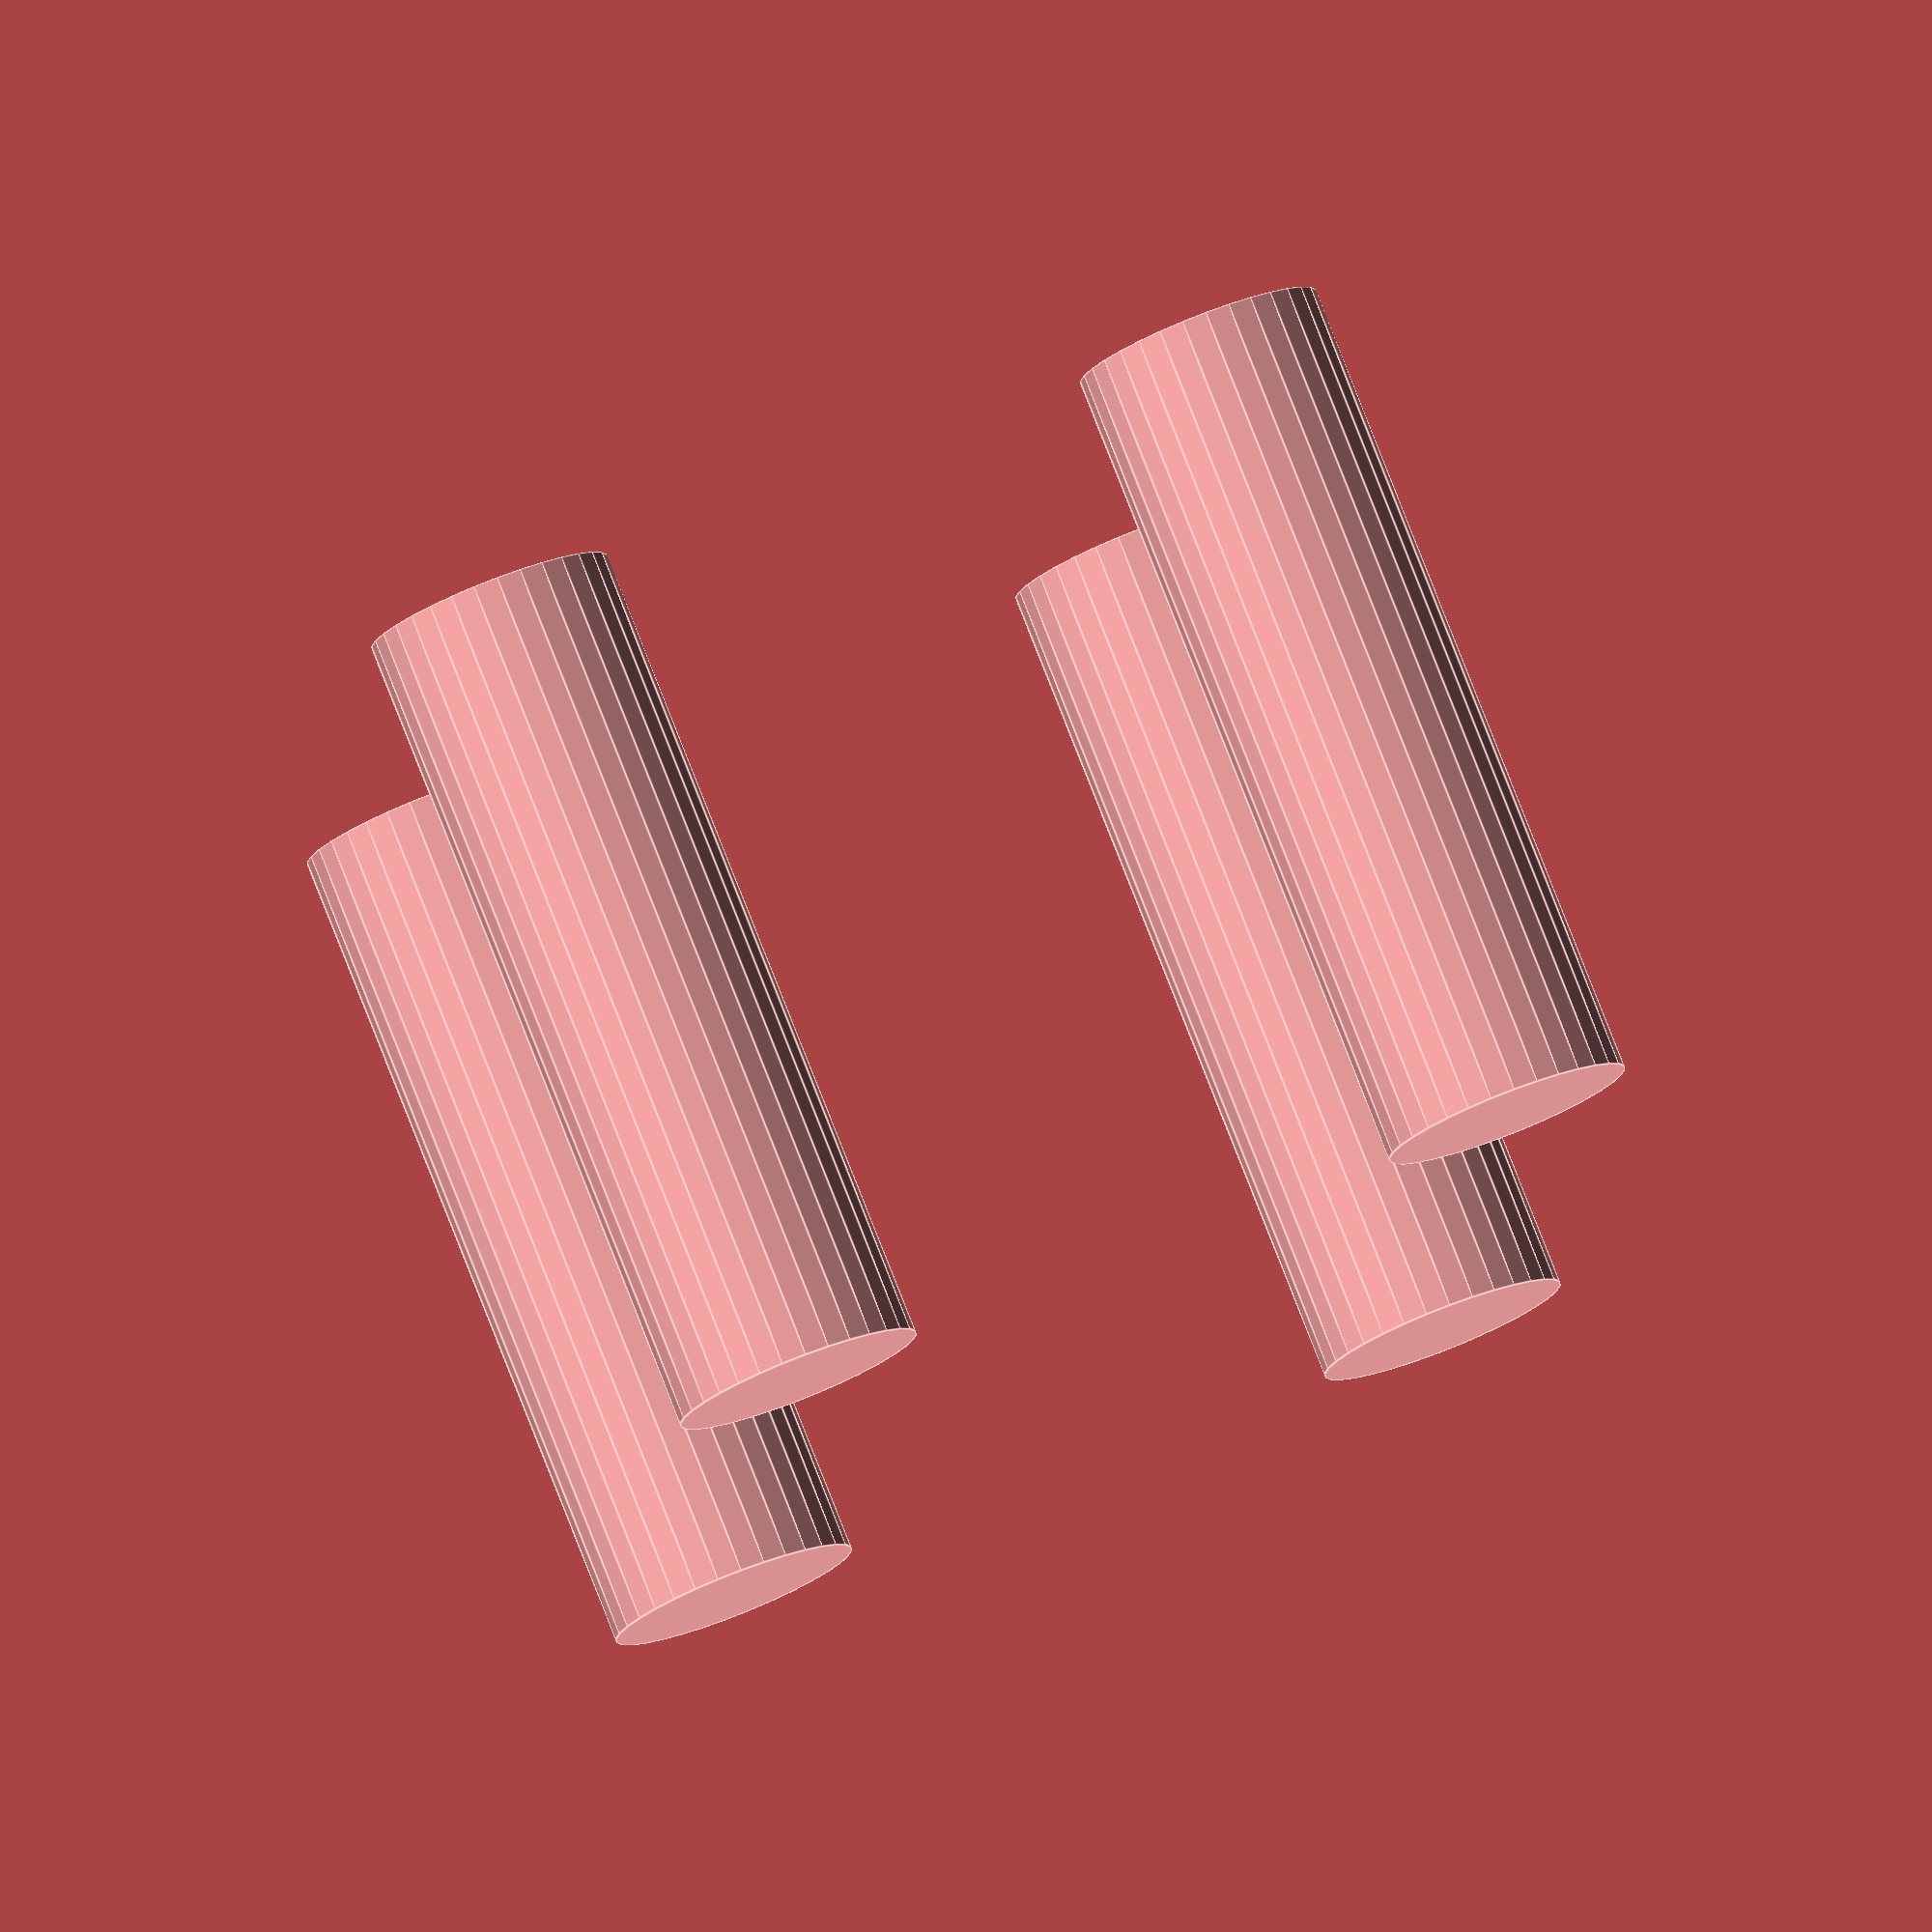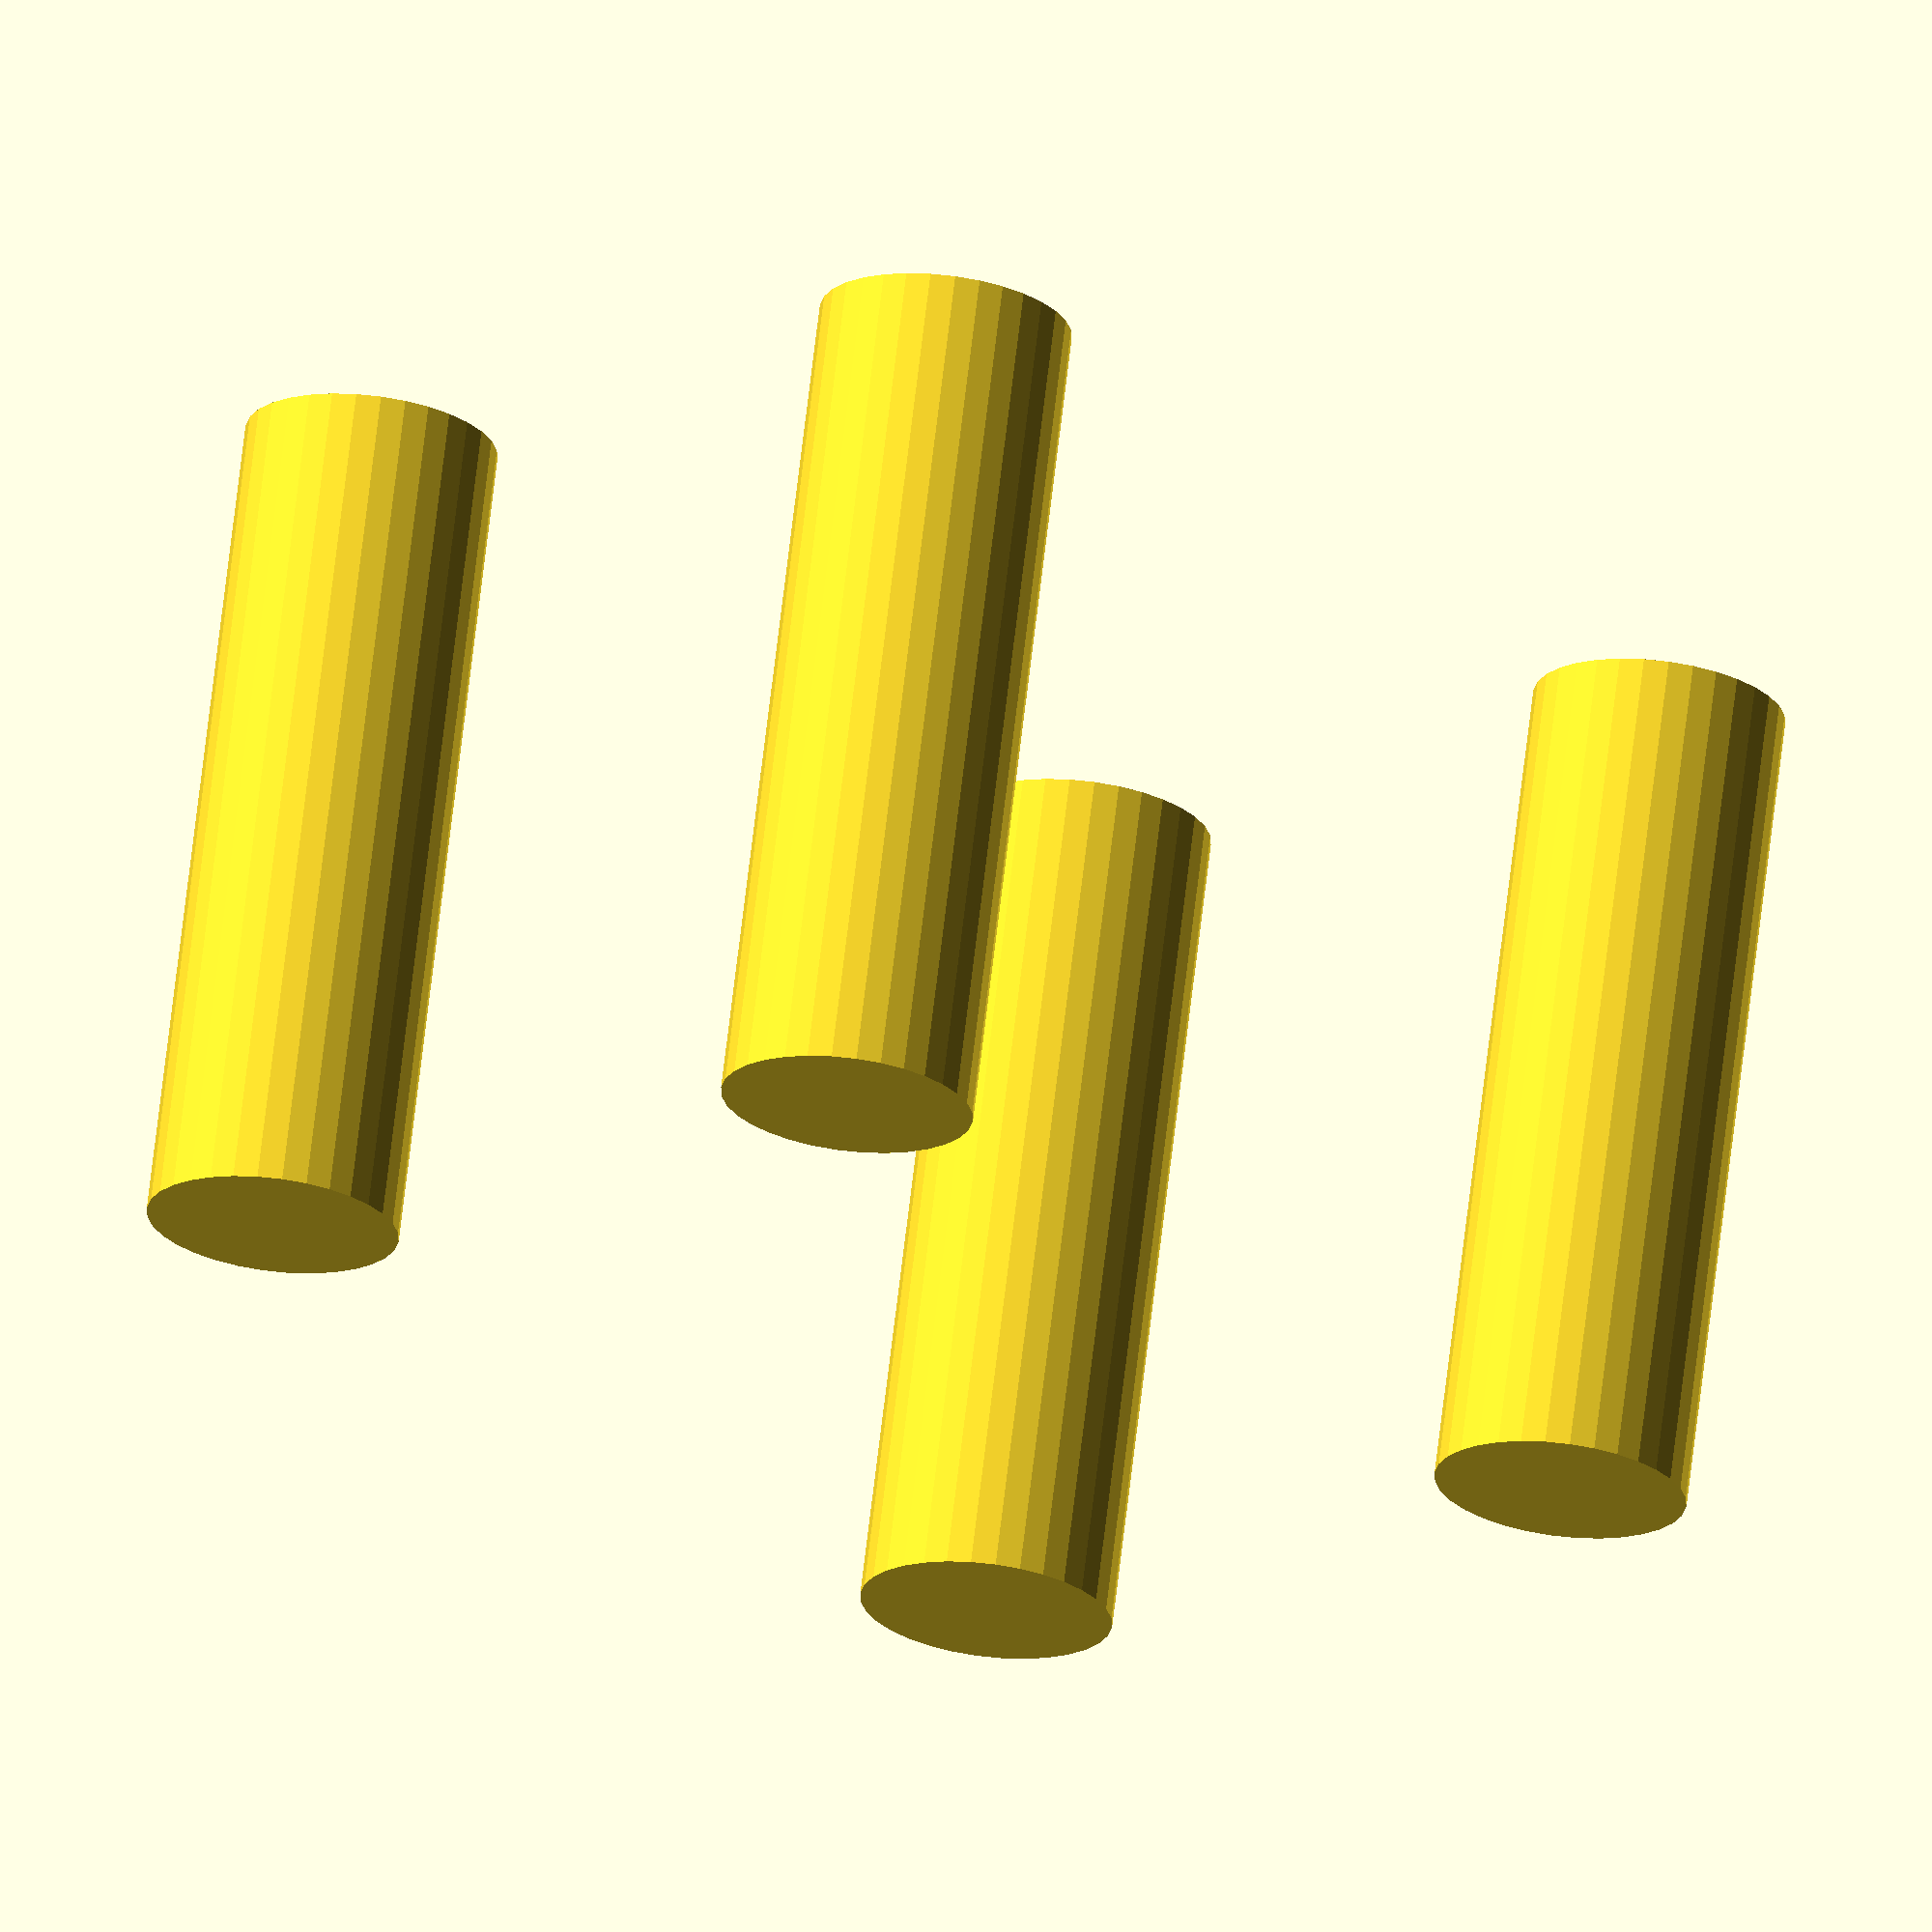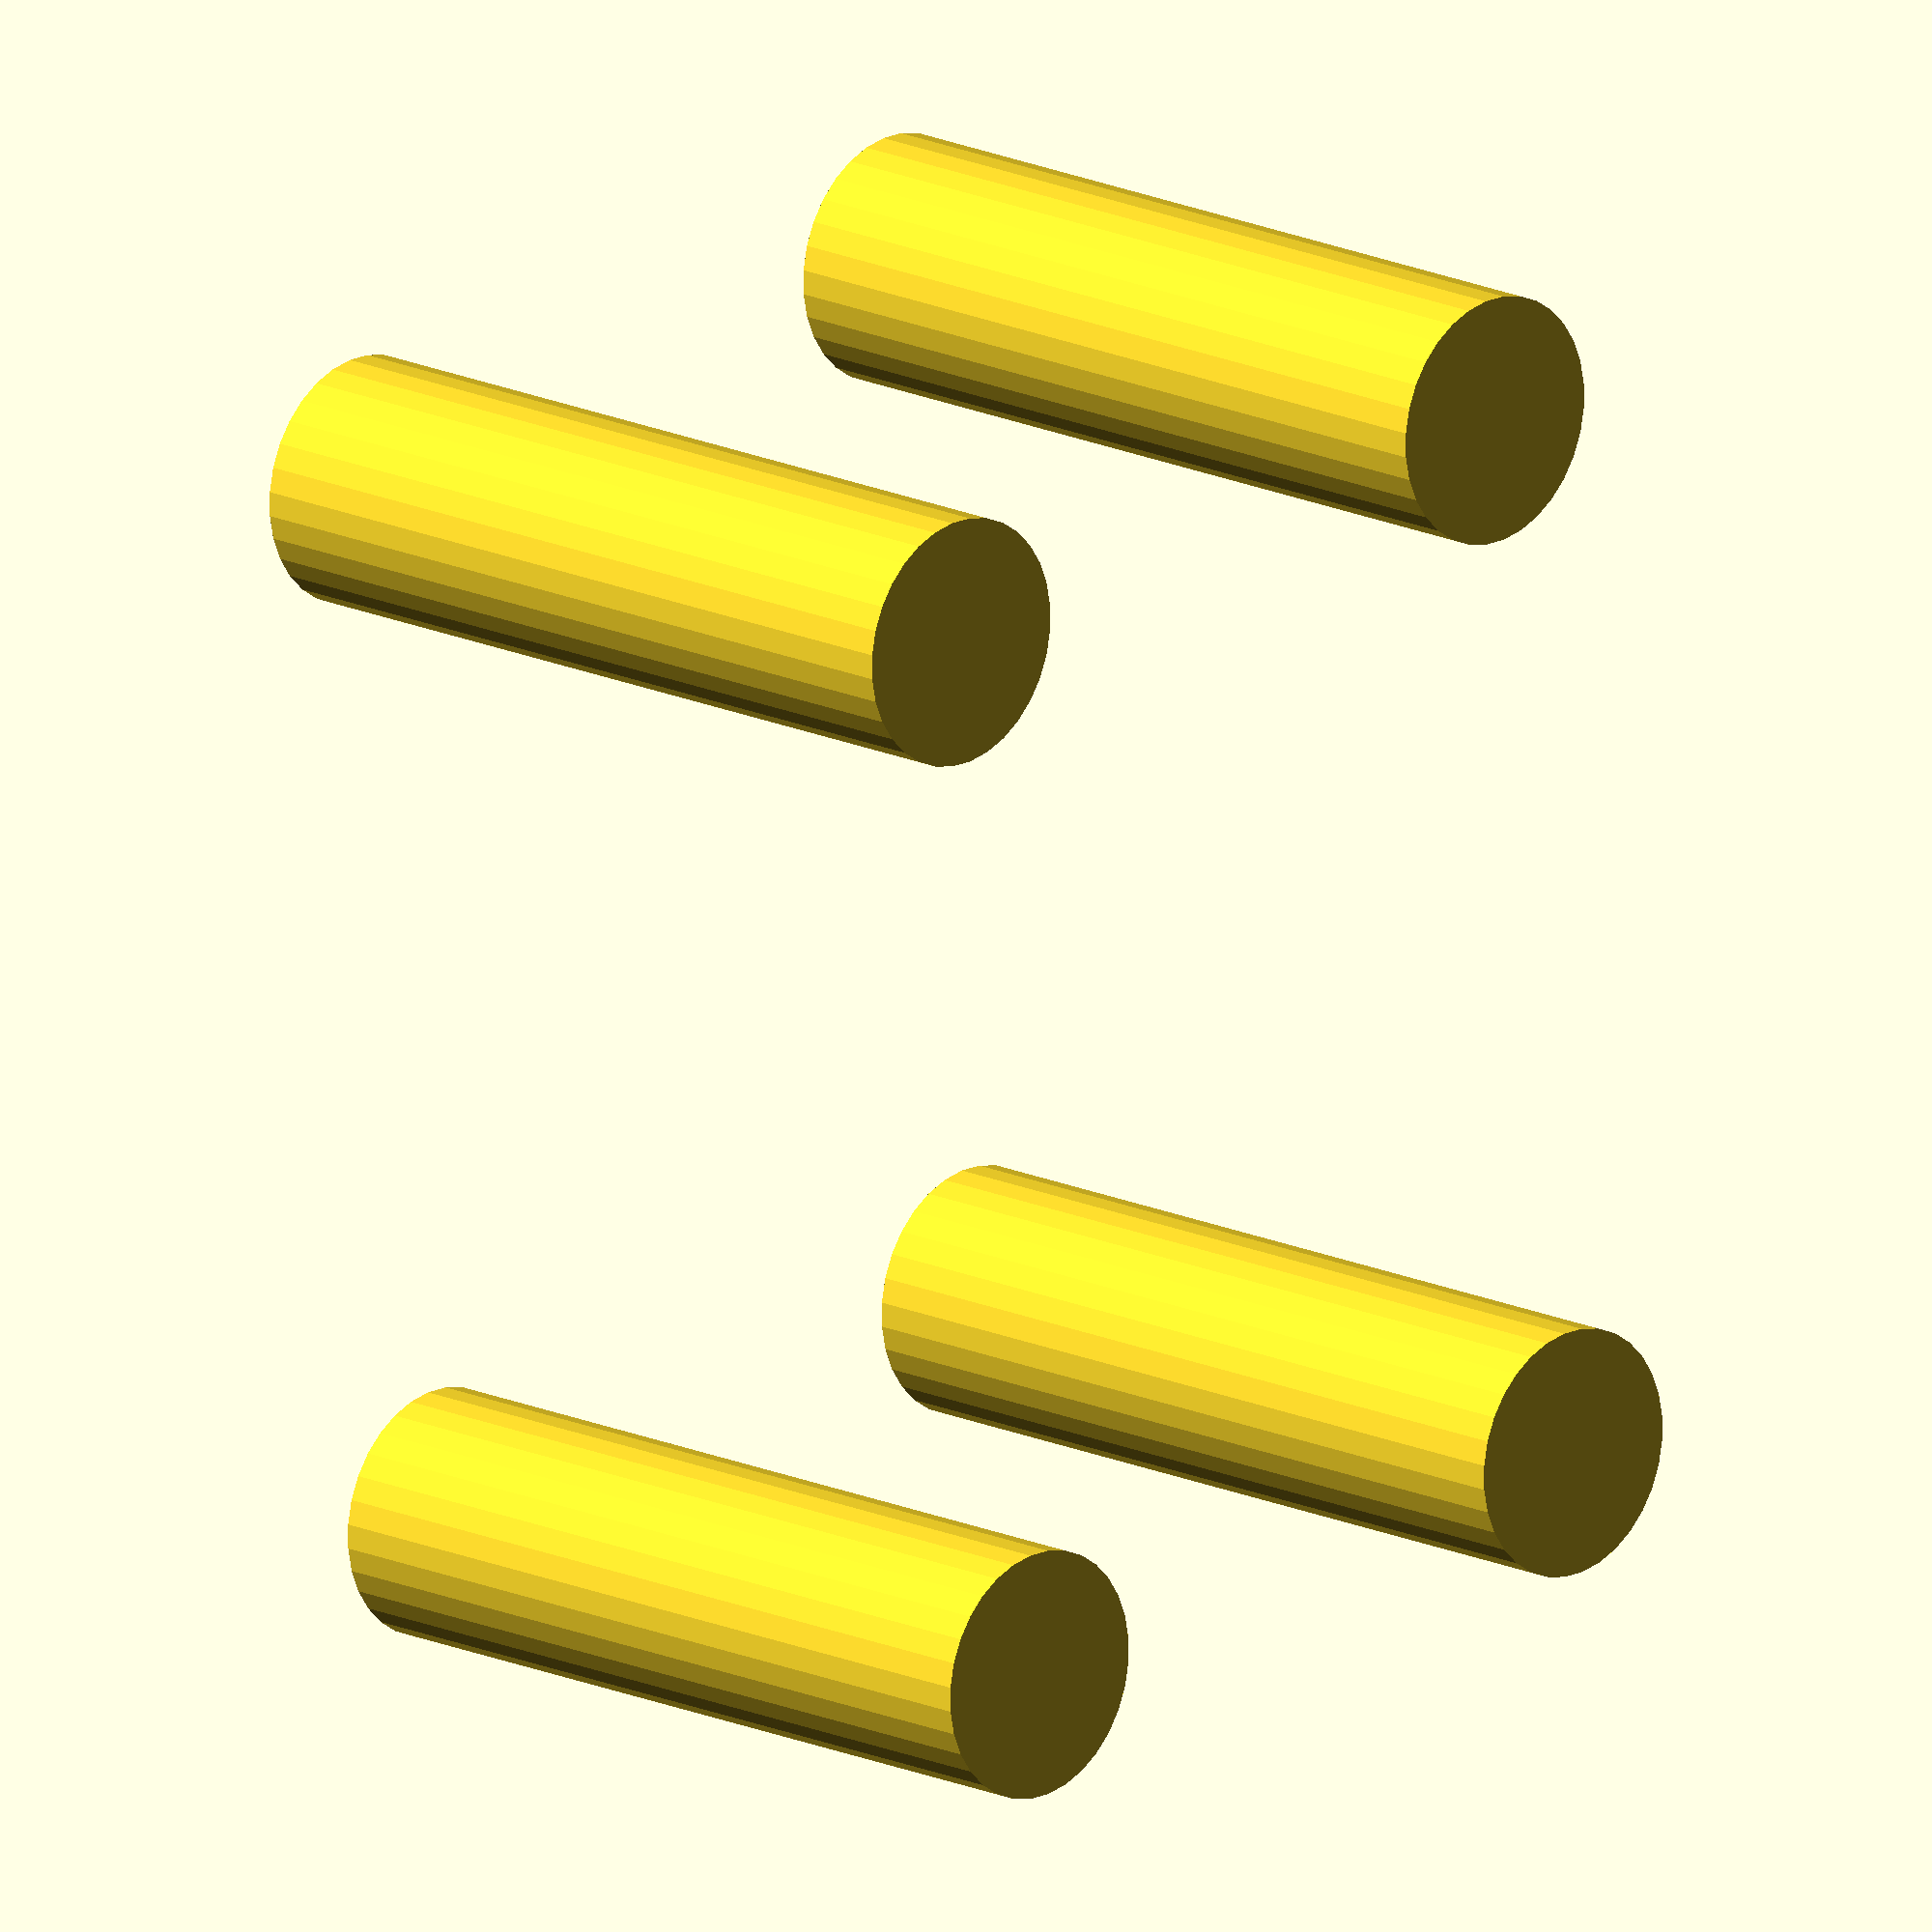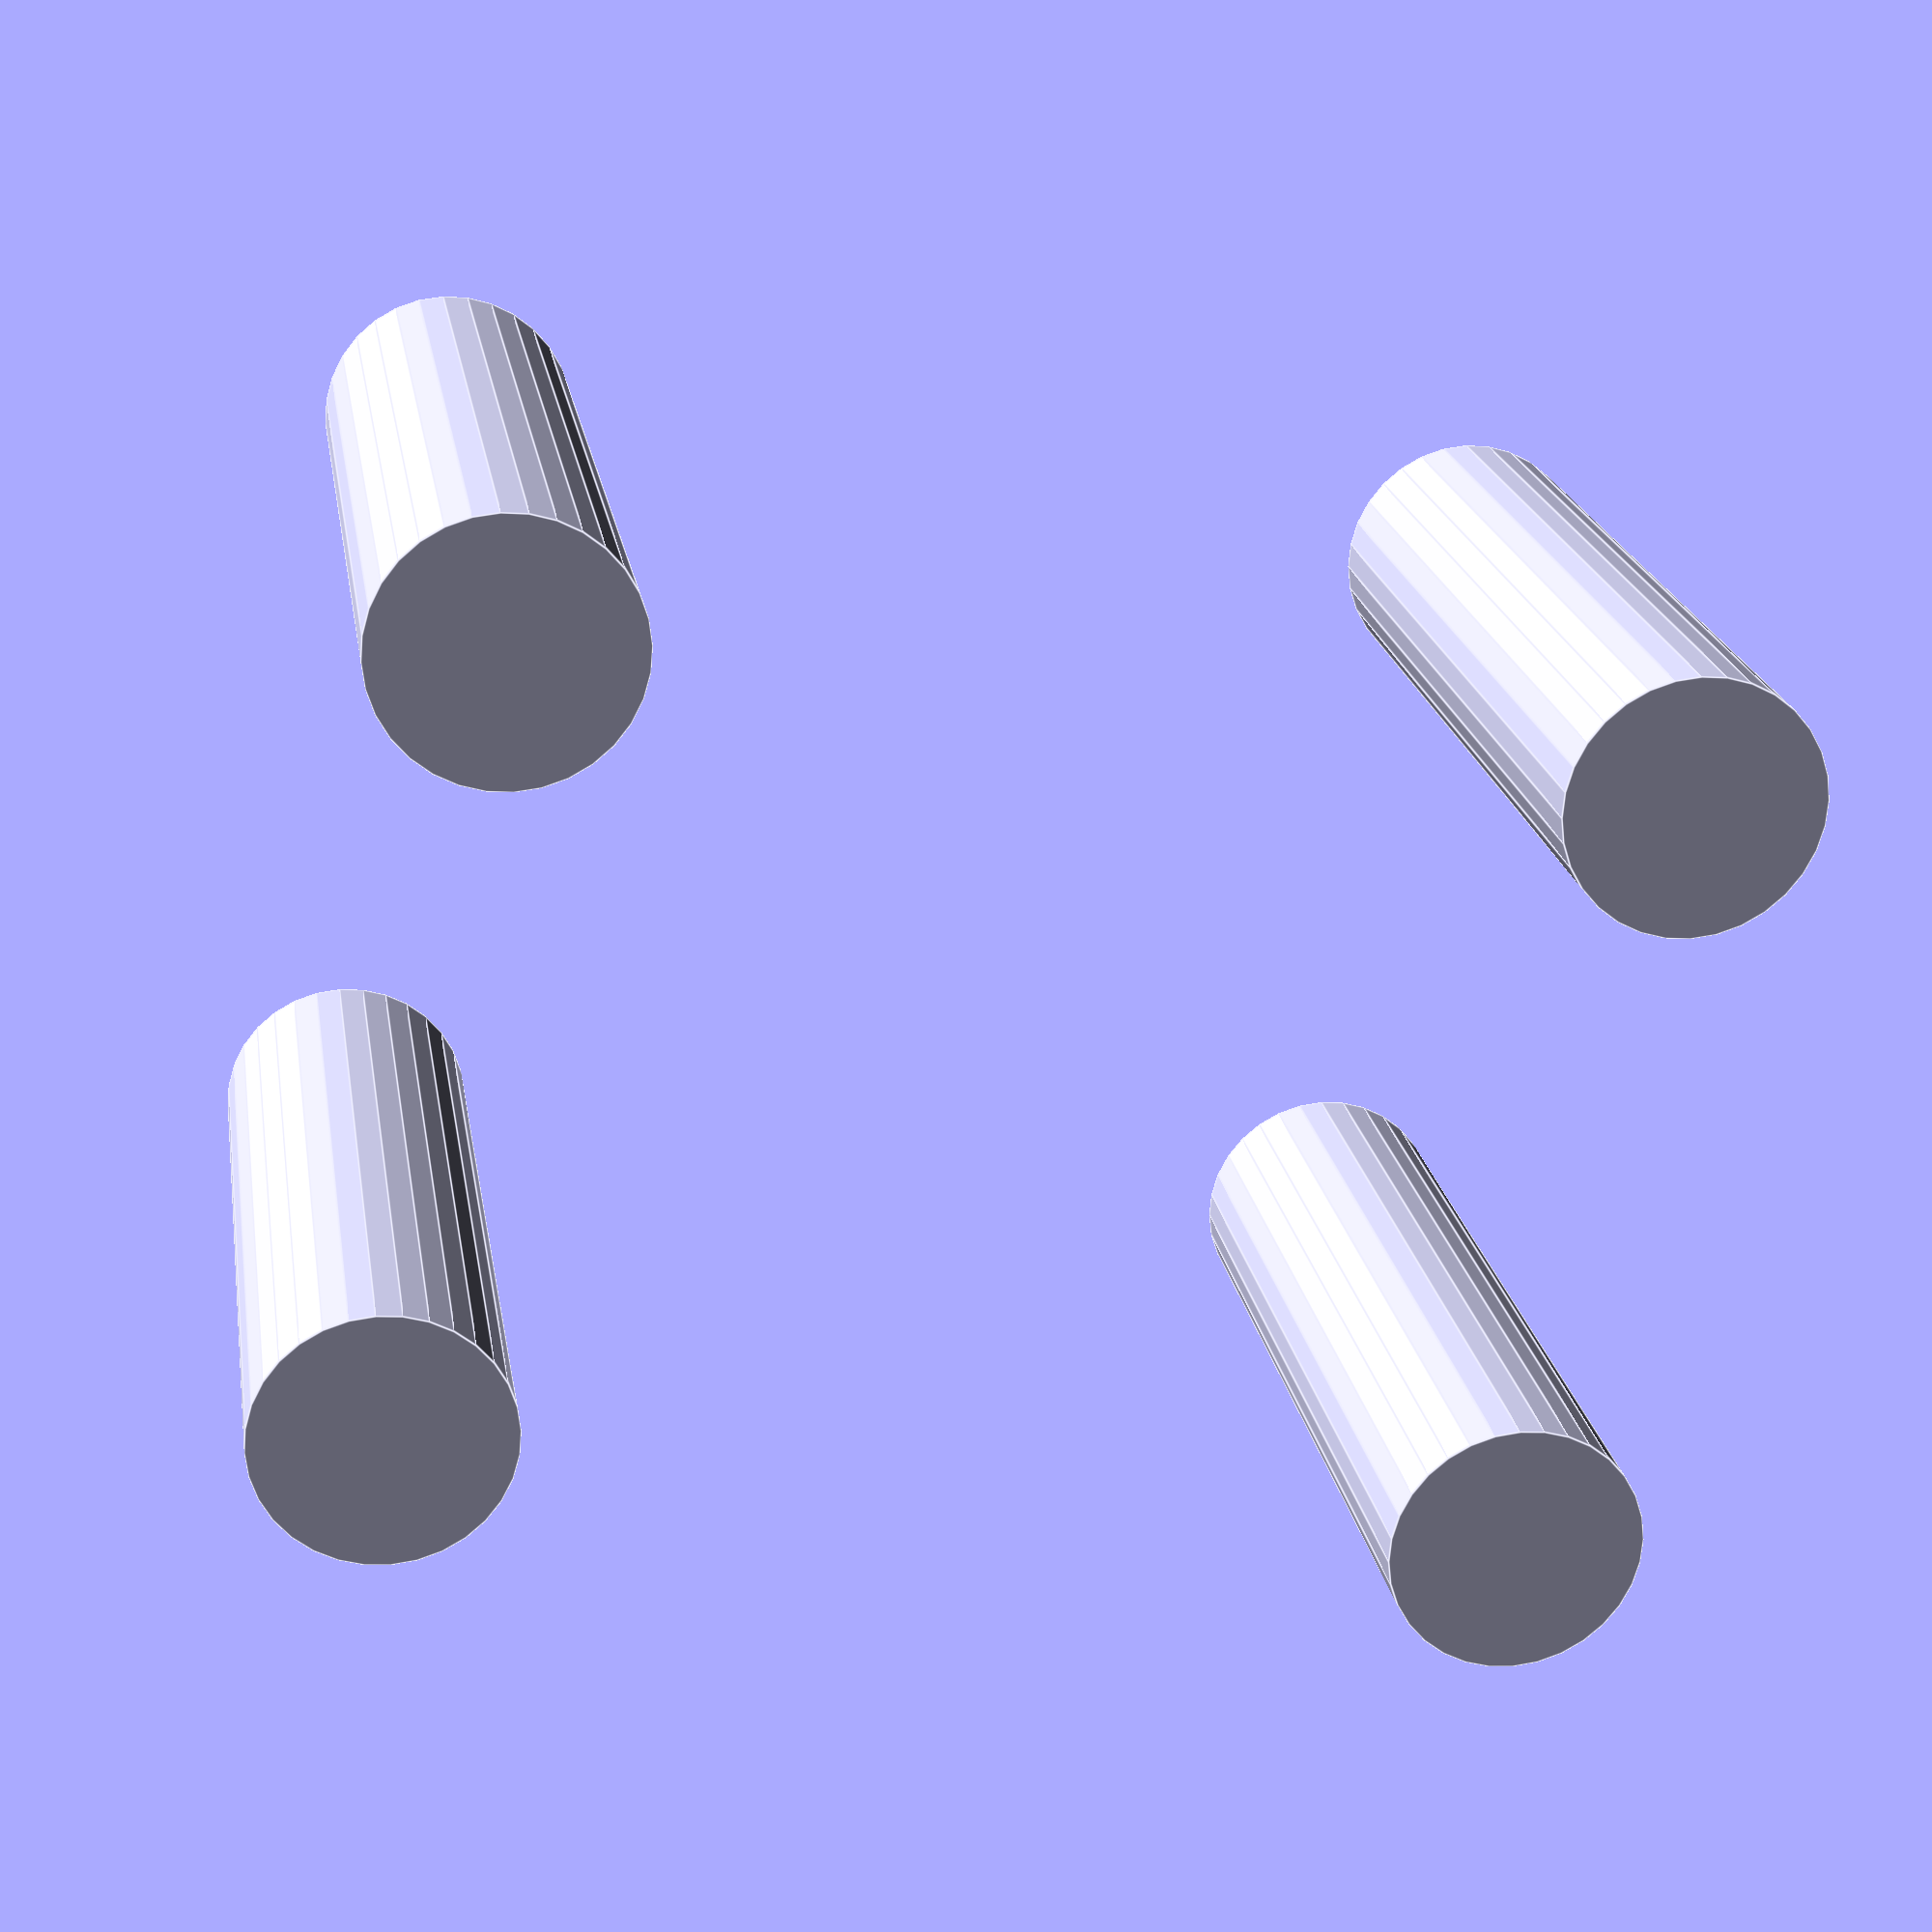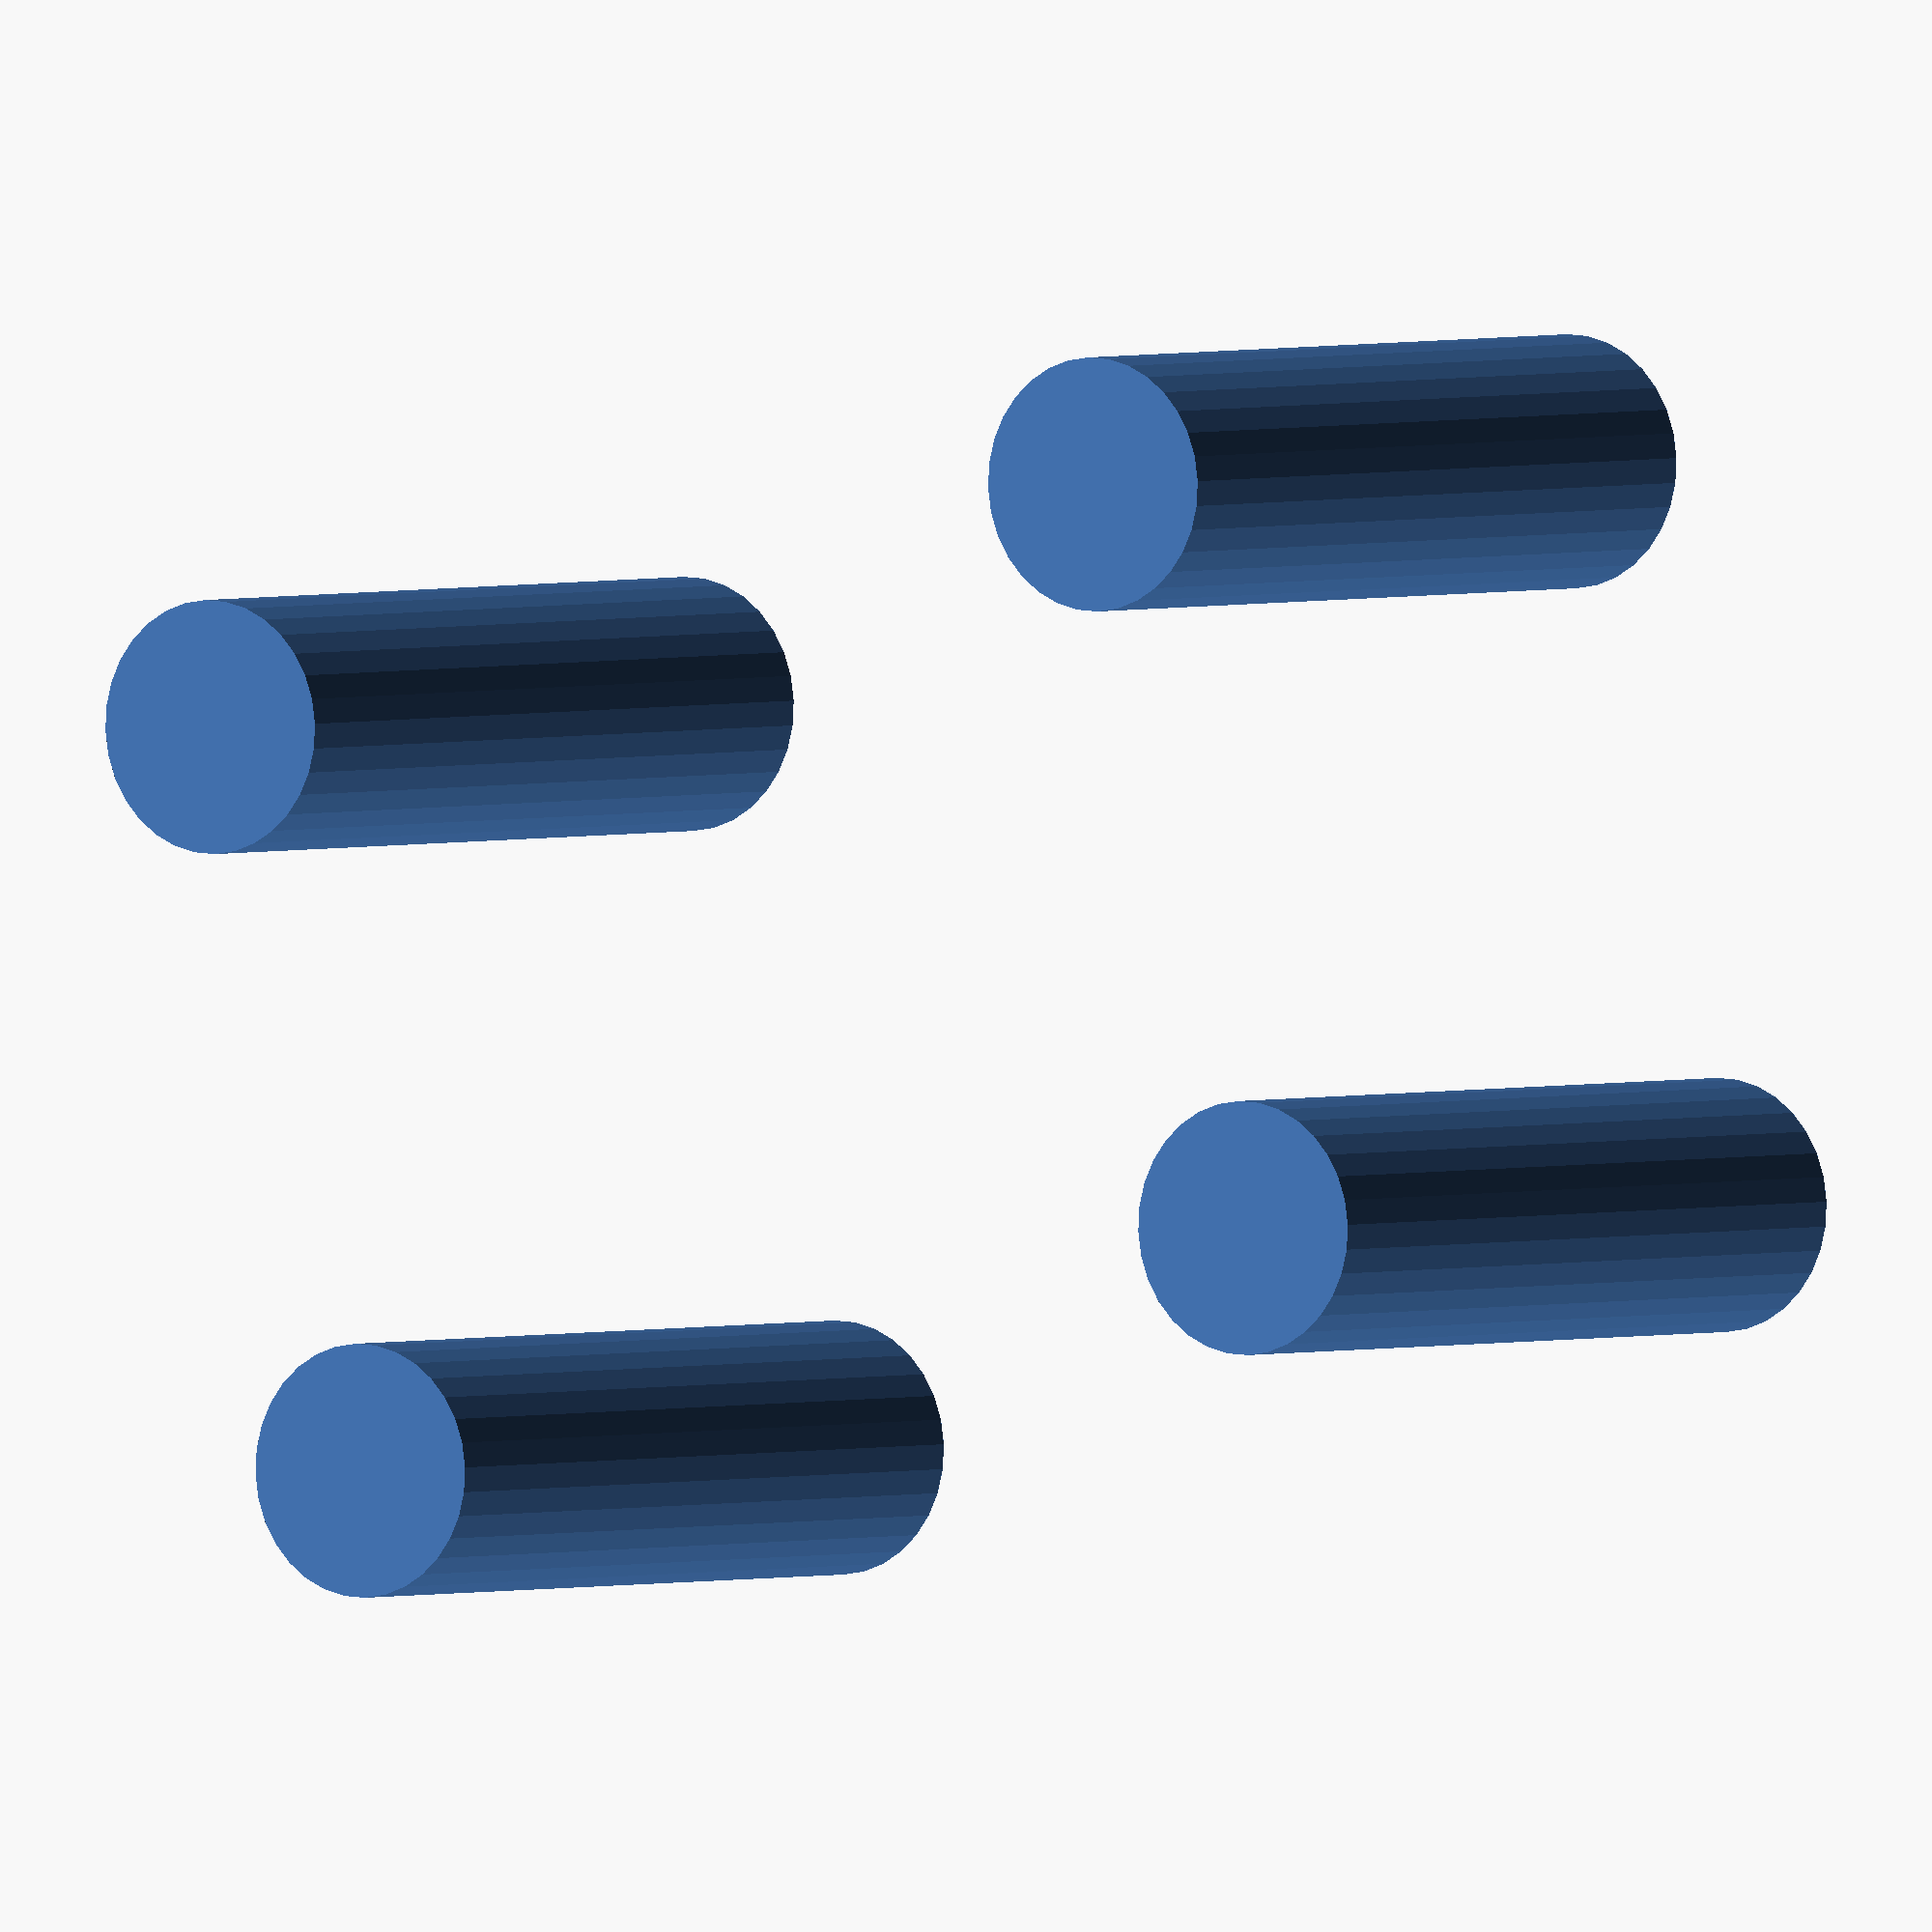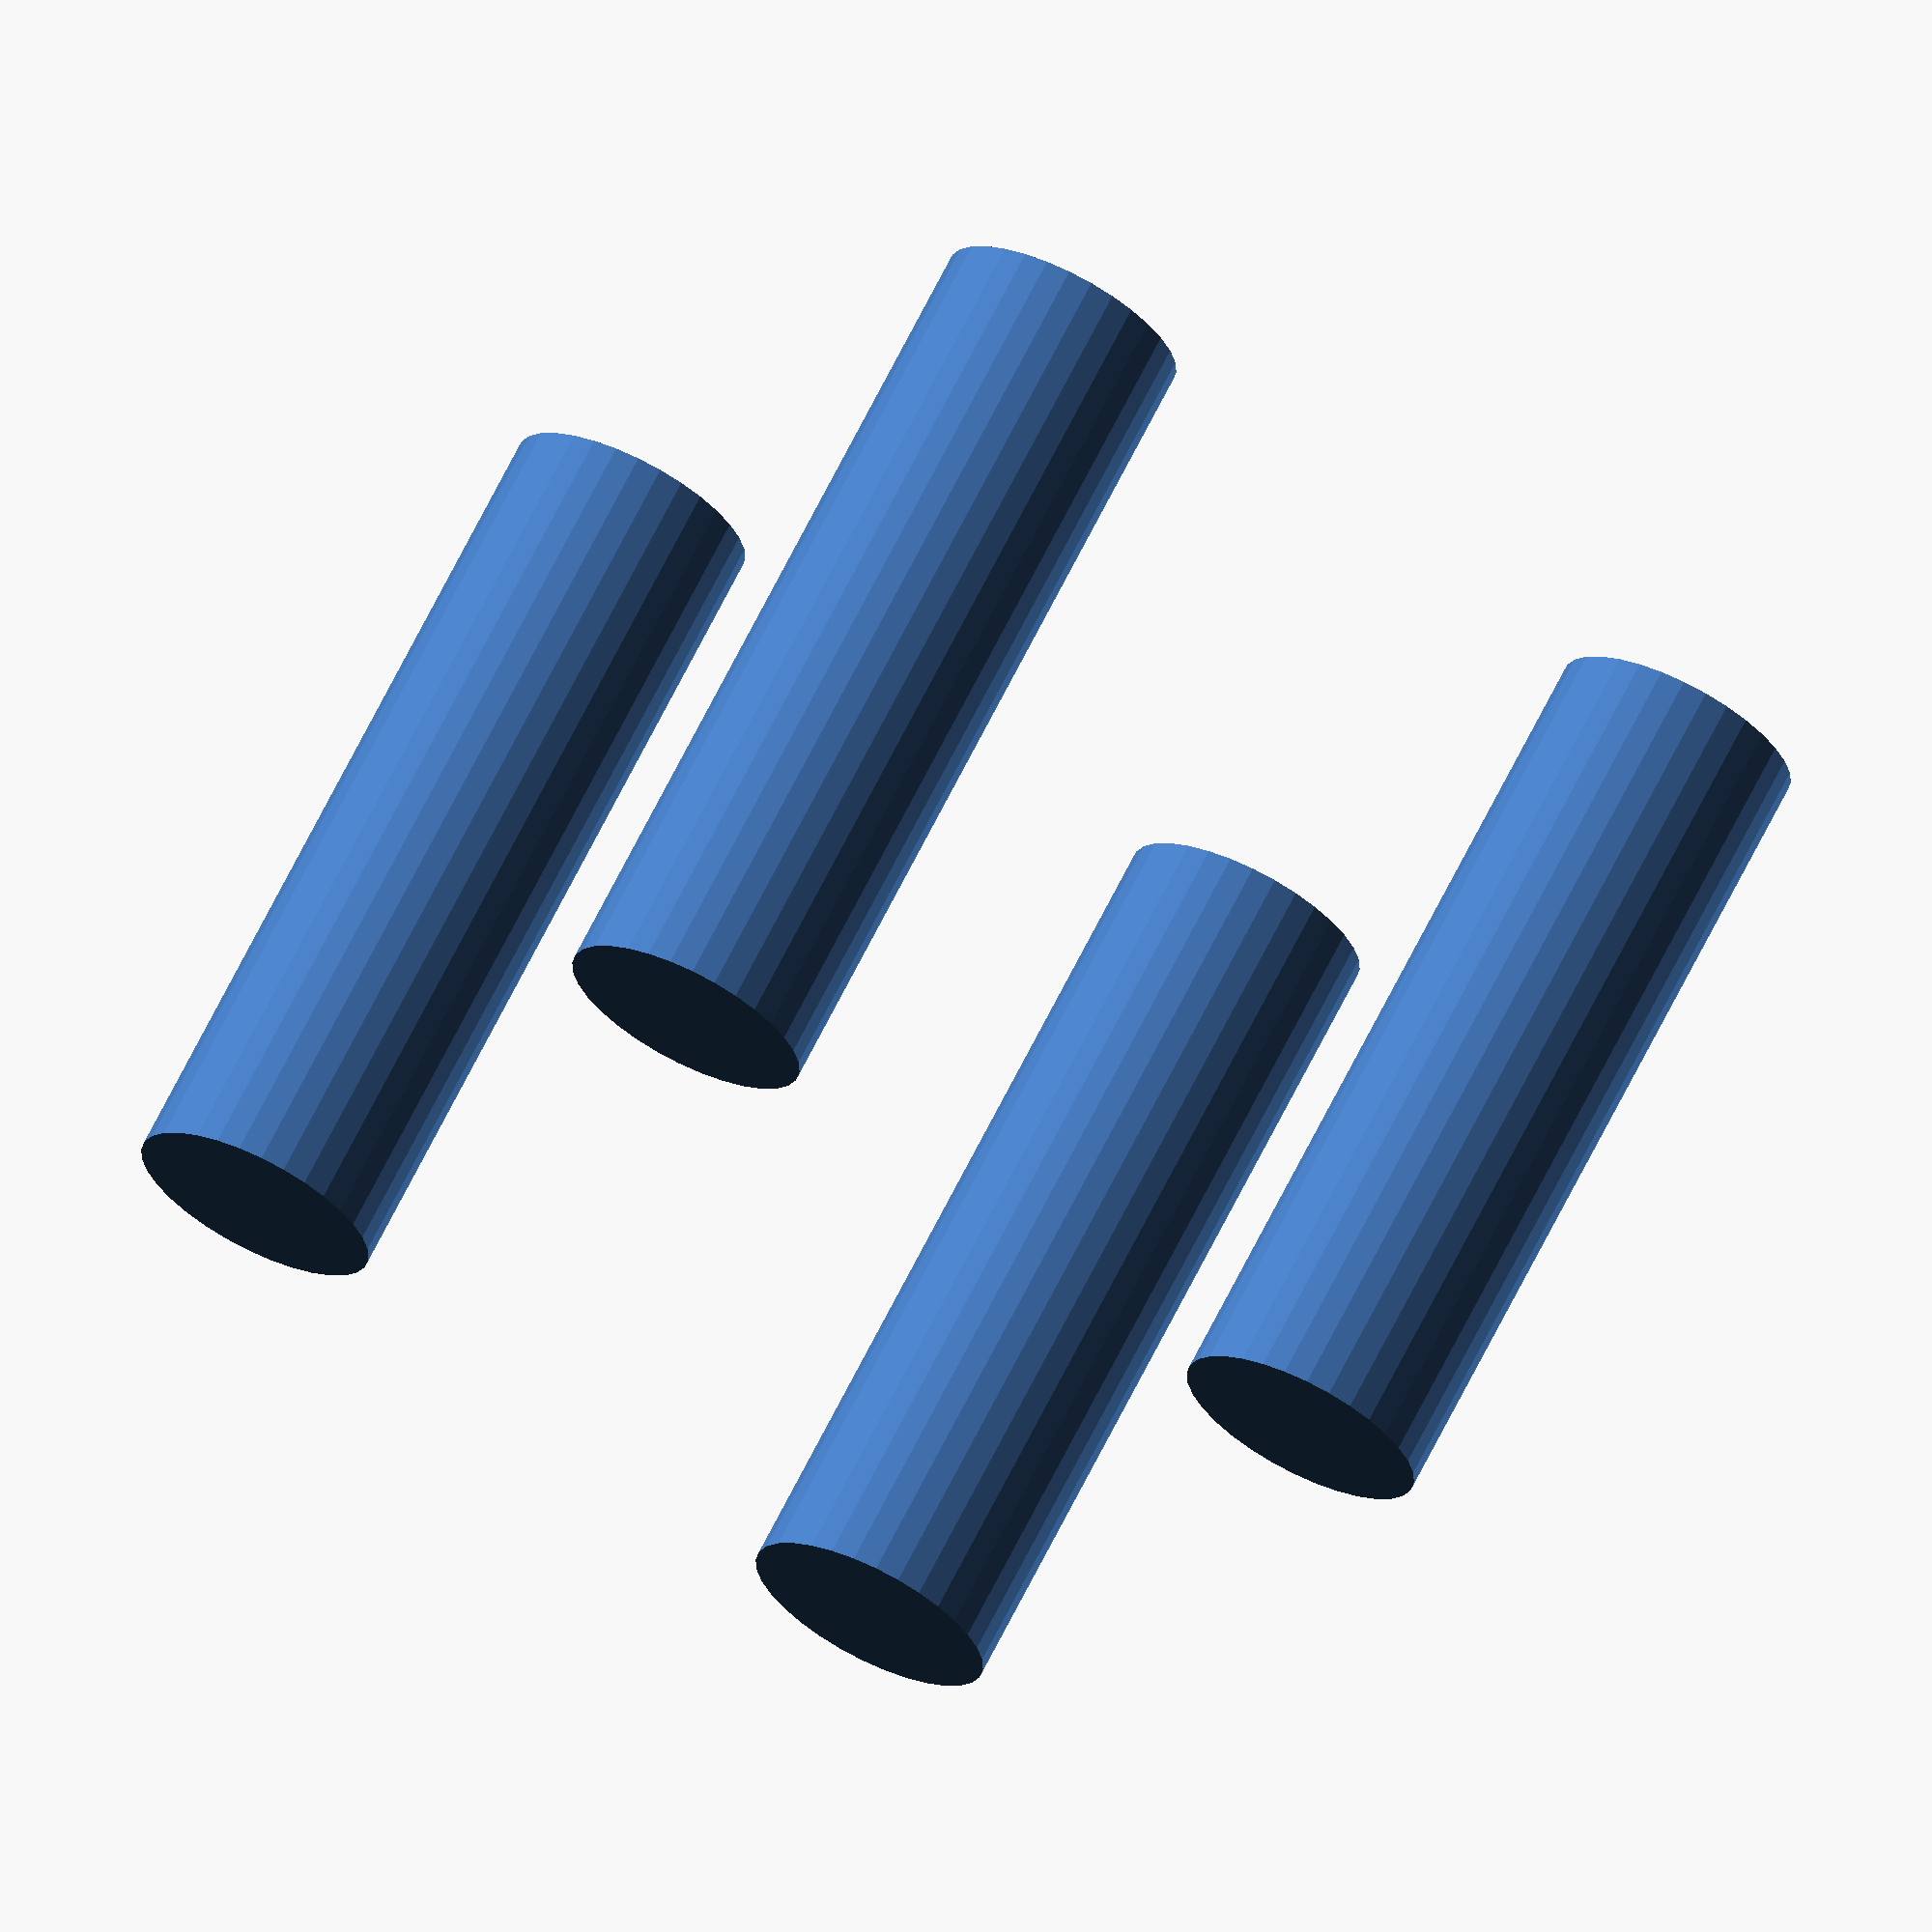
<openscad>
/**
 * Martin Egli
 * 2023-09-13
 */

module origin(col = "red", loc_res = 5, height = 20) {
    color(col)
    cylinder(d1 = 0, d2 = 1, h = 20, $fn = loc_res);
}

//TC20-11RWA
module ledsTC2011RWA(loc_res = 32, show_origin = 1) {
    // origin: center
    if(show_origin) {
        translate([0, 0, 0])
        origin();
    }
    
    translate([-6/2*2.54, -38.1/2, 0]) {
        // pins
        color("LightGray") {
            // pins 1 - 7
            translate([0, 0, -4])
            for(n = [0:1:6]) {
                translate([n*2.54, 0, 0])
                rotate([0, 0, 45])
                cylinder(d = 0.5, h = 4, $fn = 4);
            }
            // pins 8 - 14
            translate([0, 38.1, -4])
            for(n = [0:1:6]) {
                translate([n*2.54, 0, 0])
                rotate([0, 0, 45])
                cylinder(d = 0.5, h = 4, $fn = 4);
            }
        }
        deltax = (37.7-(6*2.54))/2;
        deltay = (53-38.1)/2;
        // case
        color("White")
        translate([-deltax, -deltay, 0])
        cube([37.7-0.1, 53, 8.45]);
        
        deltax2 = (37.7 - 4*7.62)/2;
        deltay2 = (53 - 6*7.62)/2;
        leddia = 5.0;
        color("Red")
        translate([-(deltax-deltax2), -deltay2, 8.45]) {
            for(m = [0:1:6]) {
                for(n = [0:1:4]) {
                    translate([n*7.62, m*7.62, 0])
                    cylinder(d = leddia, h = 0.1, $fn = loc_res);
                }
            }
        }
    }
}

//TC20-11RWA
module ledsTC2011RWA_cut(loc_res = 32, cut_height = 10, show_origin = 1) {
    // origin: center
    if(show_origin) {
        translate([0, 0, 0])
        origin();
    }
    
    translate([-6/2*2.54, -38.1/2, 0]) {
        deltax = (37.7-(6*2.54))/2+0.2;
        deltay = (53-38.1)/2+0.2;
        // case
        translate([-deltax, -deltay, 0])
        cube([37.7-0.1+0.2*2, 53+0.2*2, cut_height]);
    }
}

//TC20-11RWA
module ledsTC2011RWA_chtholes(loc_res = 32) {
    translate([-6/2*2.54, -38.1/2, 0]) {
        // pins
        color("LightGray") {
            // pins 1 - 7
            translate([0, 0, -4])
            for(n = [0:1:6]) {
                translate([n*2.54, 0, 0])
                rotate([0, 0, 45])
                cylinder(d = 1, h = 5, $fn = loc_res);
            }
            // pins 8 - 14
            translate([0, 38.1, -4])
            for(n = [0:1:6]) {
                translate([n*2.54, 0, 0])
                rotate([0, 0, 45])
                cylinder(d = 1, h = 5, $fn = loc_res);
            }
        }
    }
}
//ledsTC2011RWA();
//ledsTC2011RWA_cut();
//ledsTC2011RWA_chtholes();

//TS02-66-95-BK-260-LCR-D
module buttonTS0266(height = 6, loc_res = 32, show_origin = 1) {
    // origin: center
    if(show_origin) {
        translate([0, 0, 0])
        origin();
    }
    // button
    color("Black")
    translate([0, 0, 0])
    cylinder(d = 4, h = height, $fn = loc_res);
    
    // body
    color("Black")
    translate([-3, -3, 0])
    cube([6, 6, 3.5-0.1]);
    color("LightGray")
    translate([-3, -3, 3.5-0.1])
    cube([6, 6, 0.1]);
    
    // THT
    color("LightGray") {
        translate([-6.5/2, -4.5/2, -3])
        cylinder(d = 1.0, h = 4, $fn = loc_res);
        translate([-6.5/2, +4.5/2, -3])
        cylinder(d = 1.0, h = 4, $fn = loc_res);
        translate([+6.5/2, -4.5/2, -3])
        cylinder(d = 1.0, h = 4, $fn = loc_res);
        translate([+6.5/2, +4.5/2, -3])
        cylinder(d = 1.0, h = 4, $fn = loc_res);
    }
}

module buttonTS026695(loc_res = 32, show_origin = 1) {
    buttonTS0266(9.5, loc_res, show_origin);
}

module buttonTS0266_cut(height = 12, loc_res = 32, show_origin = 1) {
    // origin: center
    if(show_origin) {
        translate([0, 0, 0])
        origin();
    }
    // button
    translate([0, 0, 0])
    cylinder(d = 5, h = height, $fn = loc_res);
    // body
    translate([-3.5, -3.5, 0])
    cube([7, 7, 3.7]);
}

module buttonTS0266_cutholes(loc_res = 32) {
    // origin: center
    translate([-6.5/2, -4.5/2, -3])
    cylinder(d = 1.5, h = 5, $fn = loc_res);
    translate([-6.5/2, +4.5/2, -3])
    cylinder(d = 1.5, h = 5, $fn = loc_res);
    translate([+6.5/2, -4.5/2, -3])
    cylinder(d = 1.5, h = 5, $fn = loc_res);
    translate([+6.5/2, +4.5/2, -3])
    cylinder(d = 1.5, h = 5, $fn = loc_res);
}

//buttonTS026695();
buttonTS0266_cutholes();

module switchMFP140_5x(loc_res = 32, show_origin = 1) {
    // origin: center
    if(show_origin) {
        translate([0, 0, 0])
        origin();
    }
    color("Silver")
    translate([-18.2/2, -6/2, -5.6/2])
    cube([18.2, 6, 5.6]);
    color("Black")
    translate([-2*3.2, 6/2, -3.4/2])
    cube([3.4, 5, 3.4]);
    // pins, 5x
    color("Silver")
    for(n = [0:1:4]) {
        translate([-2*3.2+n*3.2, -3.4-6/2, 0])
        rotate([-90, 0, 0])
        rotate([0, 0, 45])
        cylinder(d = 1, h = 4, $fn = 4);
    }
}

module switchMFP140_5x_cut() {
    translate([-18.6/2, -6.4/2, -6/2])
    cube([18.6, 6.4, 6]);
}
//switchMFP140_5x();
//switchMFP140_5x_cut();

</openscad>
<views>
elev=100.0 azim=93.6 roll=201.4 proj=o view=edges
elev=291.6 azim=130.7 roll=186.7 proj=o view=wireframe
elev=164.1 azim=95.8 roll=45.3 proj=o view=solid
elev=339.4 azim=169.5 roll=170.9 proj=p view=edges
elev=178.1 azim=13.8 roll=325.6 proj=o view=solid
elev=112.8 azim=115.9 roll=153.6 proj=o view=solid
</views>
